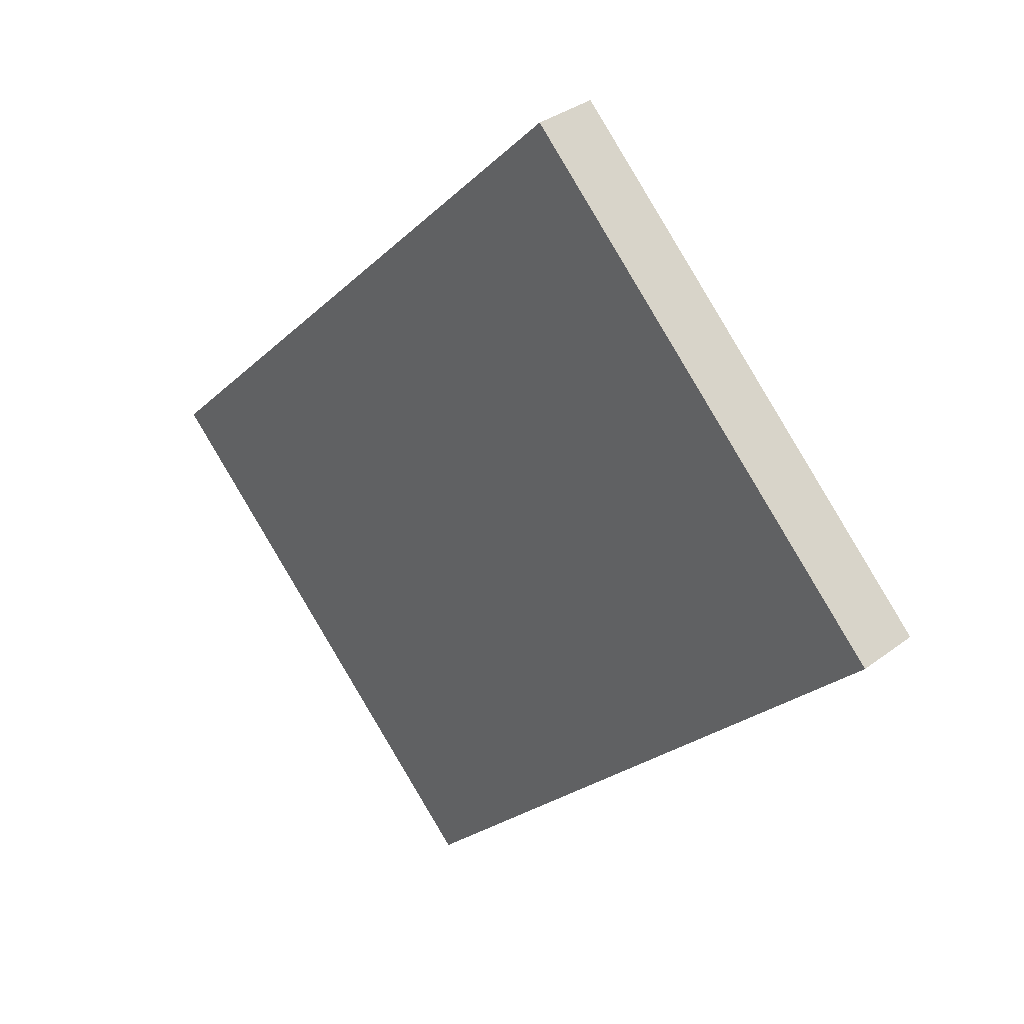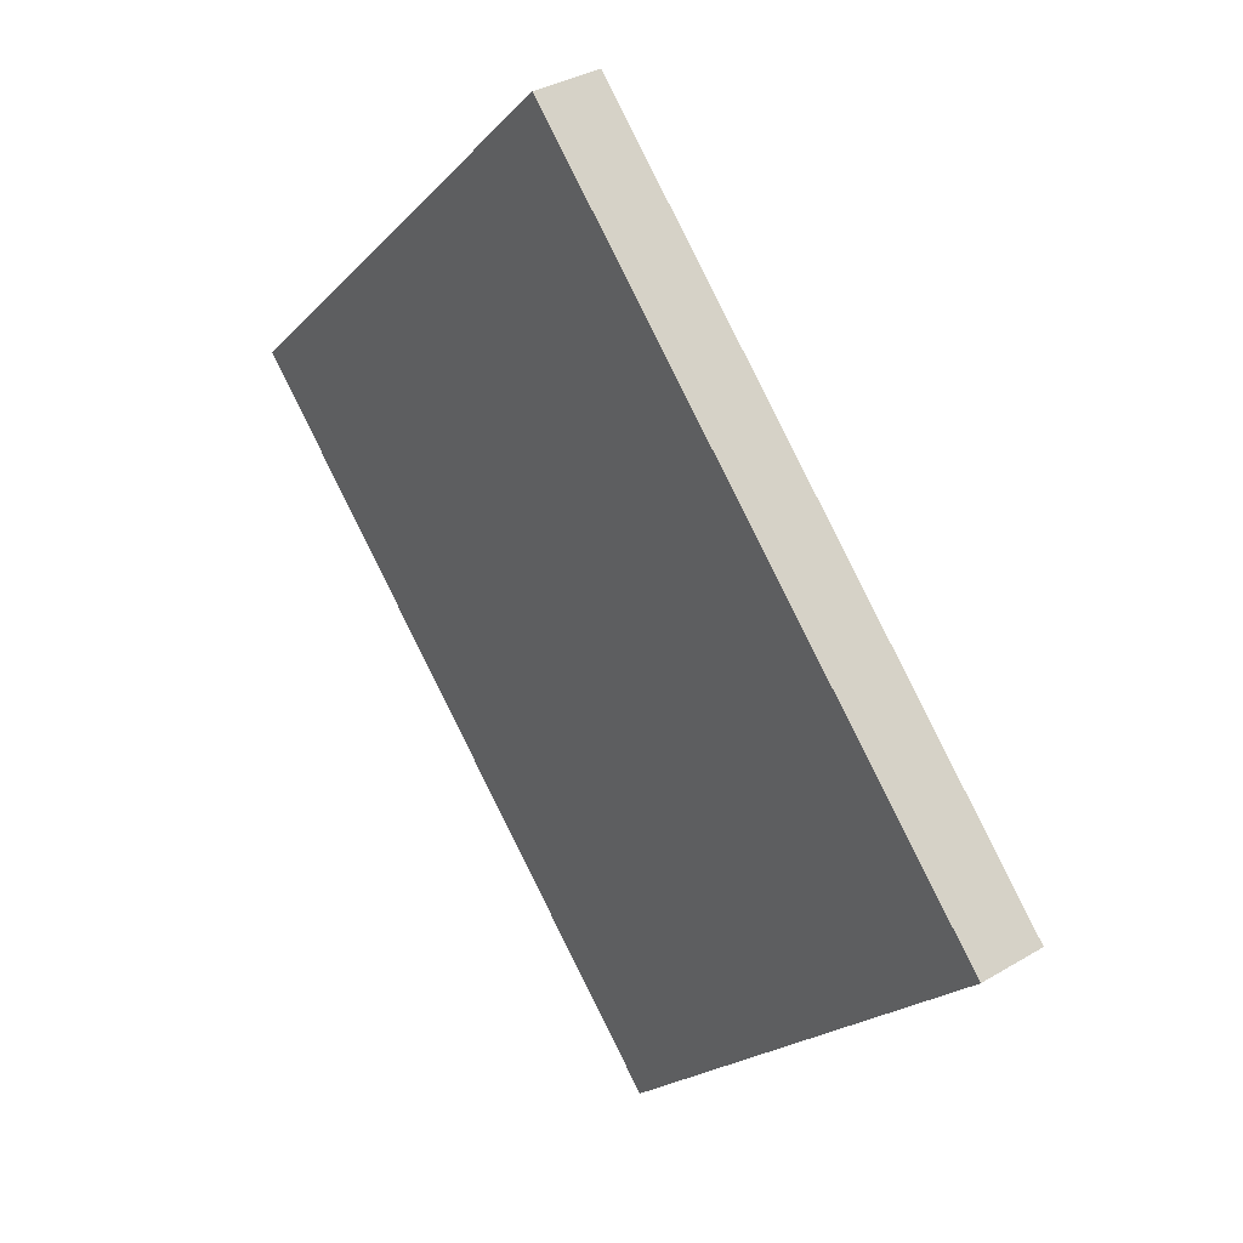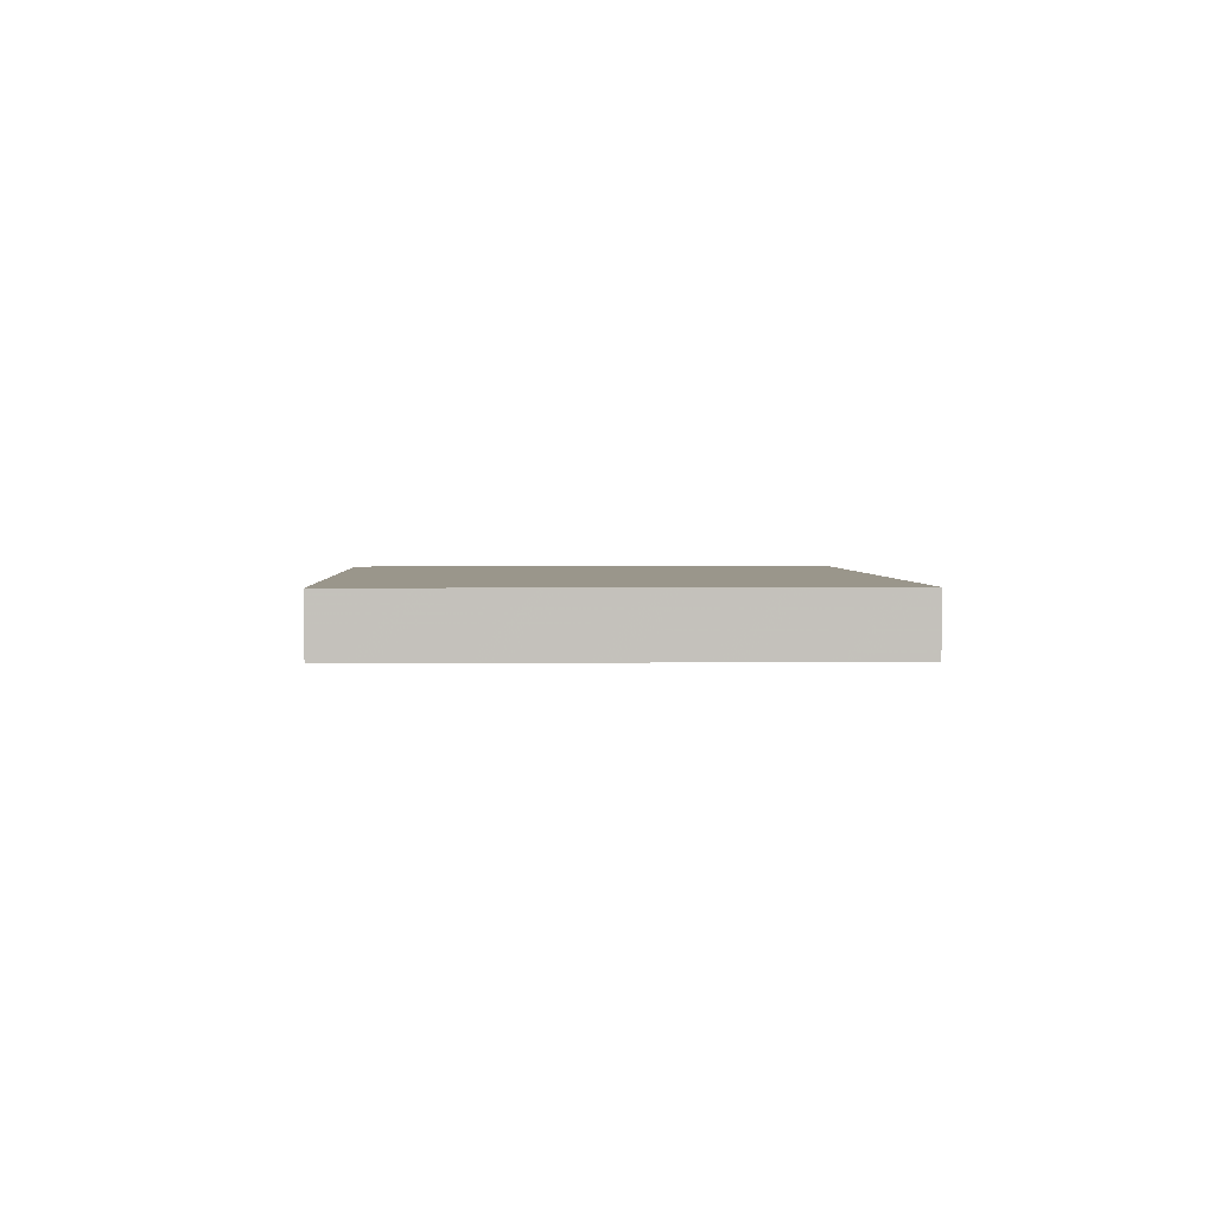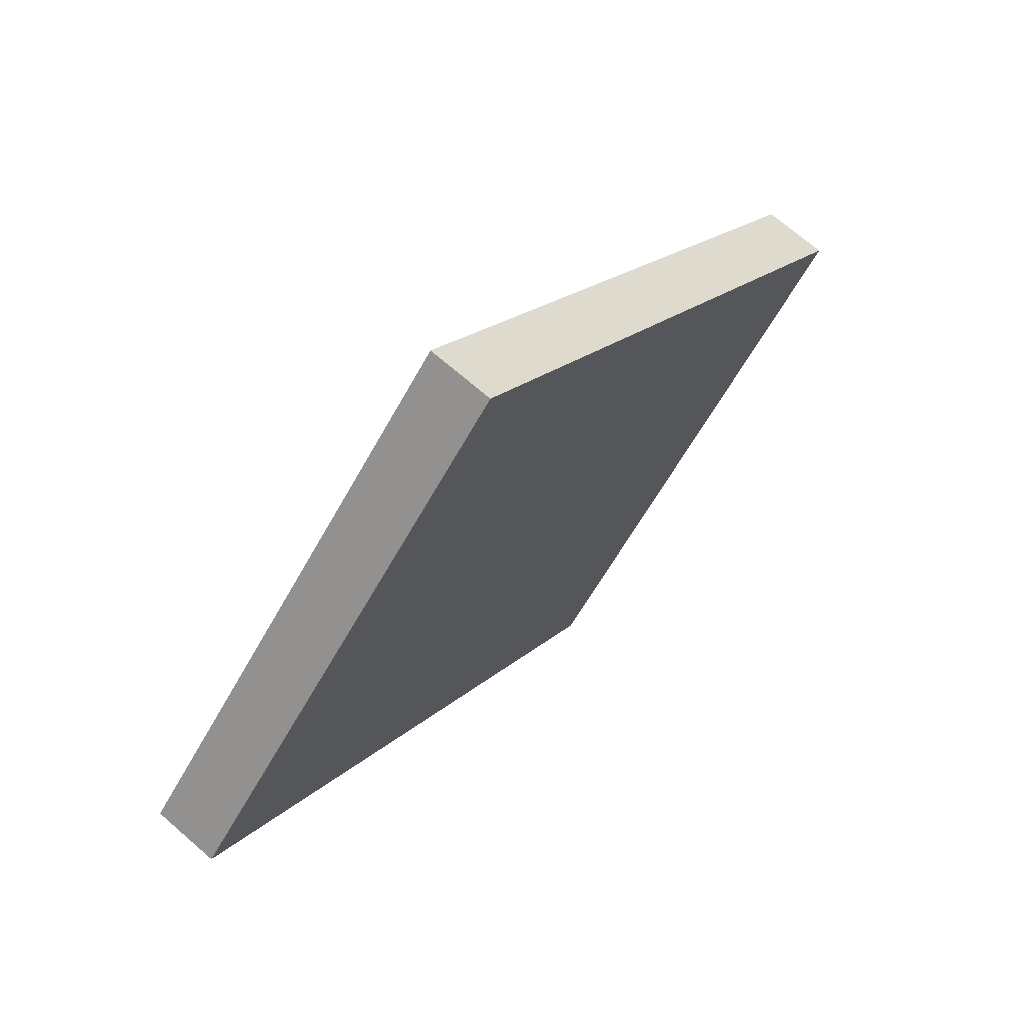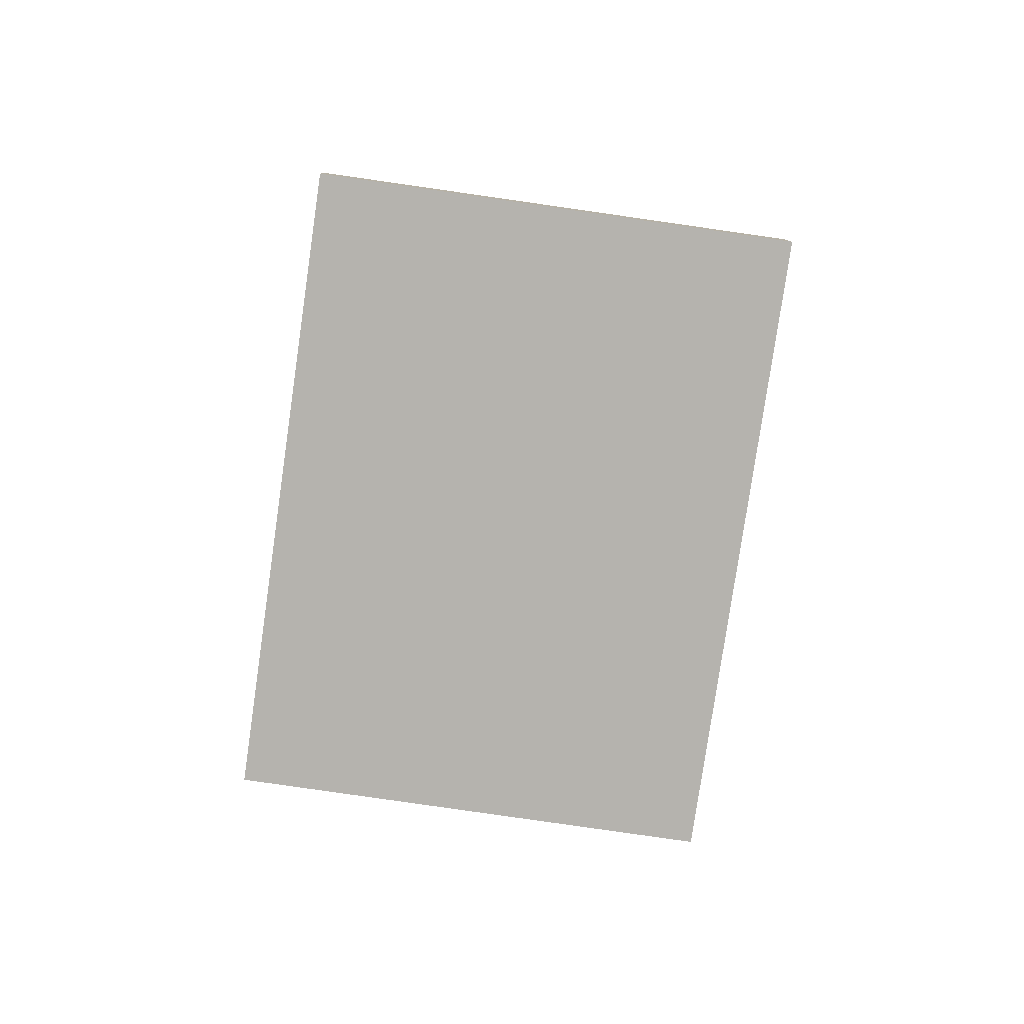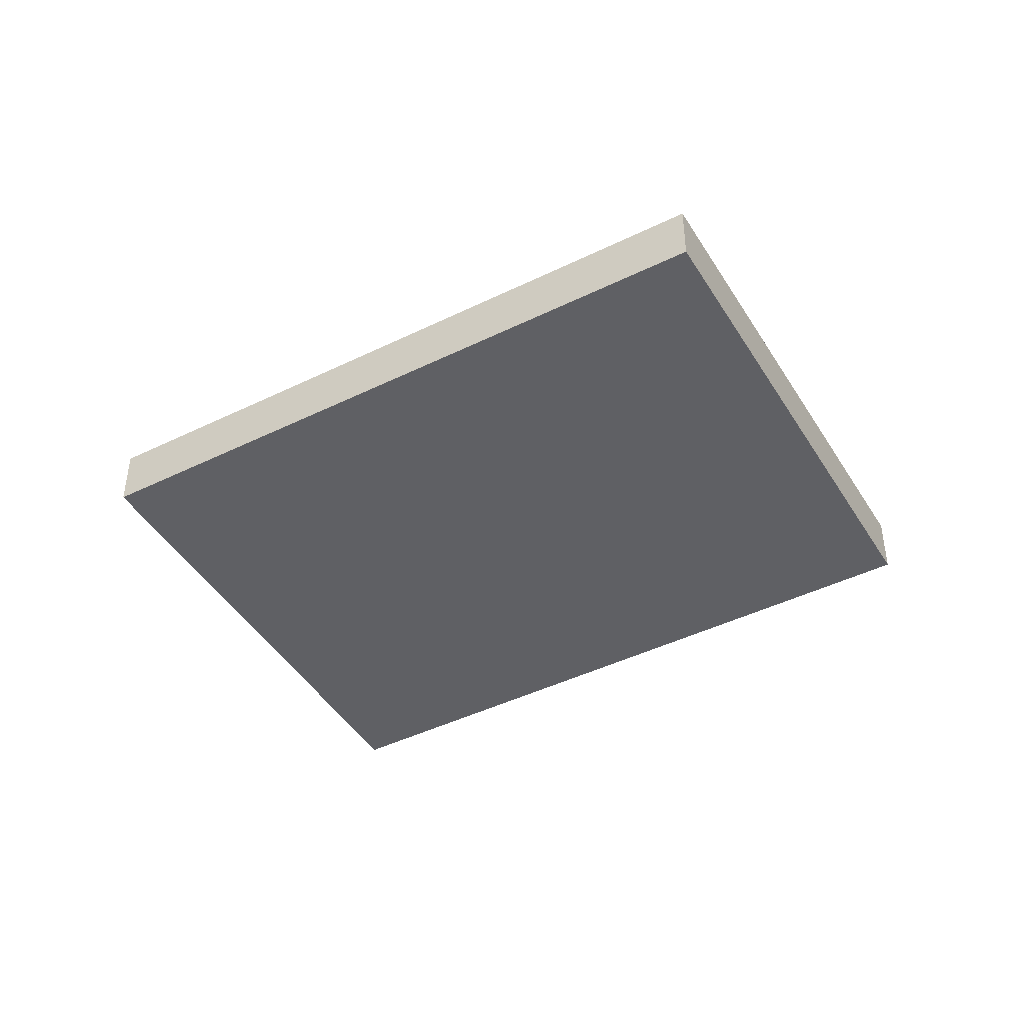
<metadata>
{"format":"obj","ext":"obj","renderer":"f3d","projection":"perspective","resolution":1024,"background":"white","views":[{"elev":34.0,"azim":-136.2,"up":"+Y"},{"elev":34.2,"azim":50.9,"up":"+Y"},{"elev":2.4,"azim":-137.5,"up":"+Z"},{"elev":69.8,"azim":-48.6,"up":"+Y"},{"elev":-80.0,"azim":-143.2,"up":"+Z"},{"elev":-44.5,"azim":164.6,"up":"+Z"}]}
</metadata>
<code>
o 1768
v 2179 1865 12.2
v 2179 1865 12.2
v 2179 1865 12.2
v 2179 1865 12.21
v 2179 1865 12.21
v 2179 1865 12.21
v 2179 1865 12.2
v 2179 1865 12.2
v 2179 1865 12.2
v 2179 1865 12.21
v 2179 1865 12.2
v 2179 1865 12.21
v 2179 1865 12.21
v 2179 1865 12.21
v 2179 1865 12.21
v 2179 1865 12.21
v 2179 1865 12.2
v 2179 1865 12.21
v 2179 1865 12.2
v 2179 1865 12.21
v 2179 1865 12.21
v 2179 1865 12.2
v 2179 1865 12.21
v 2179 1865 12.21
v 2179 1865 12.2
v 2179 1865 12.2
v 2179 1865 12.21
v 2179 1865 12.2
v 2179 1865 12.2
f 1 2 3
f 1 4 5
f 6 2 7
f 8 9 7
f 10 7 11
f 12 13 14
f 14 15 16
f 17 15 18
f 19 20 21
f 22 23 20
f 24 25 26
f 27 28 29

</code>
